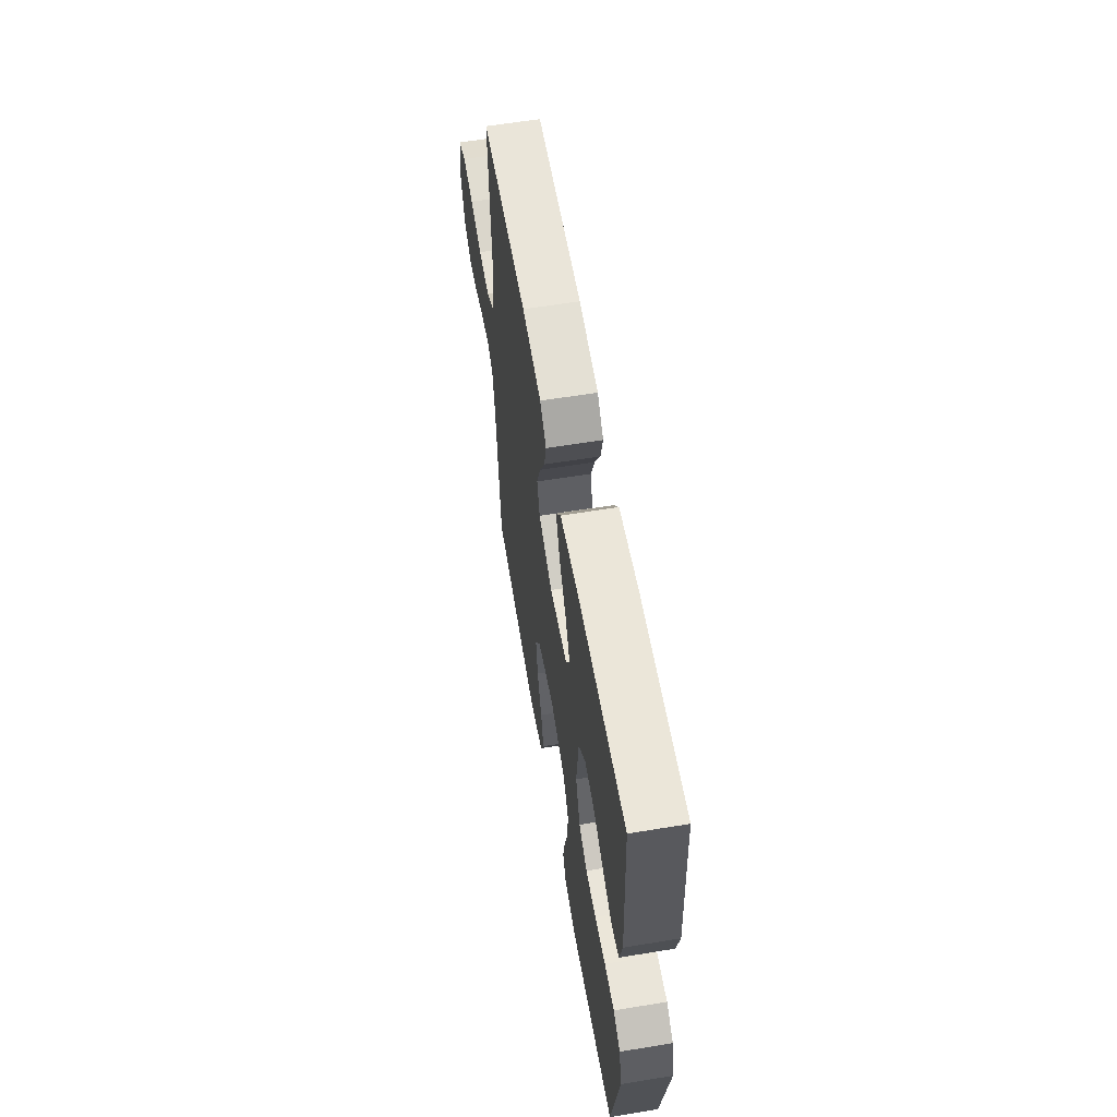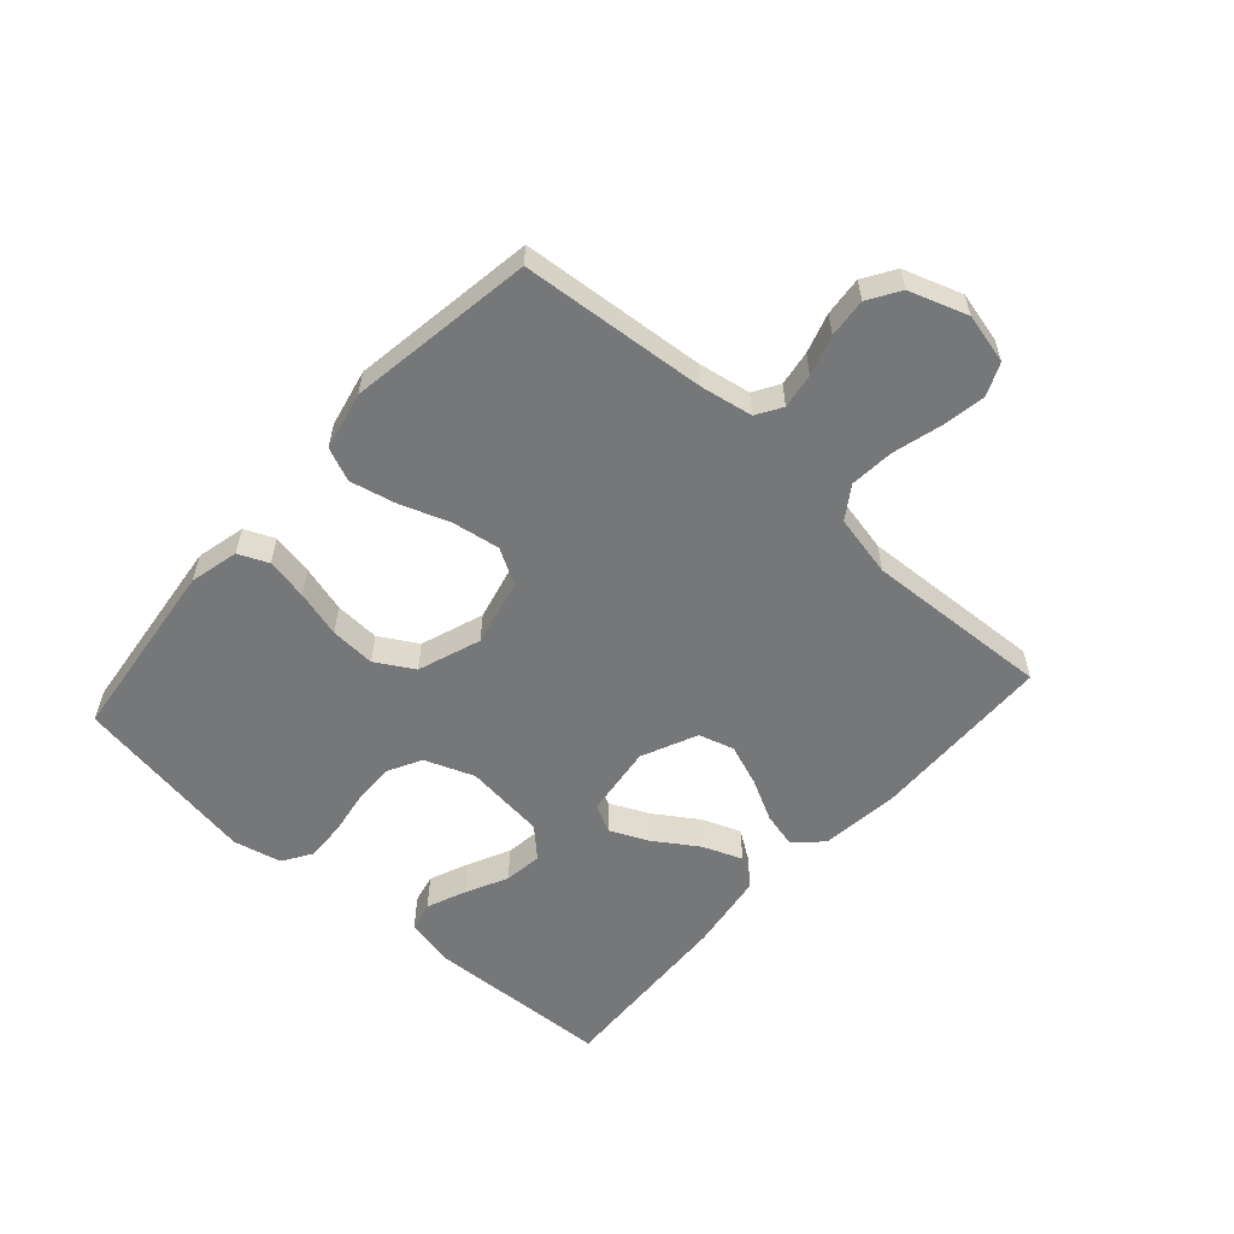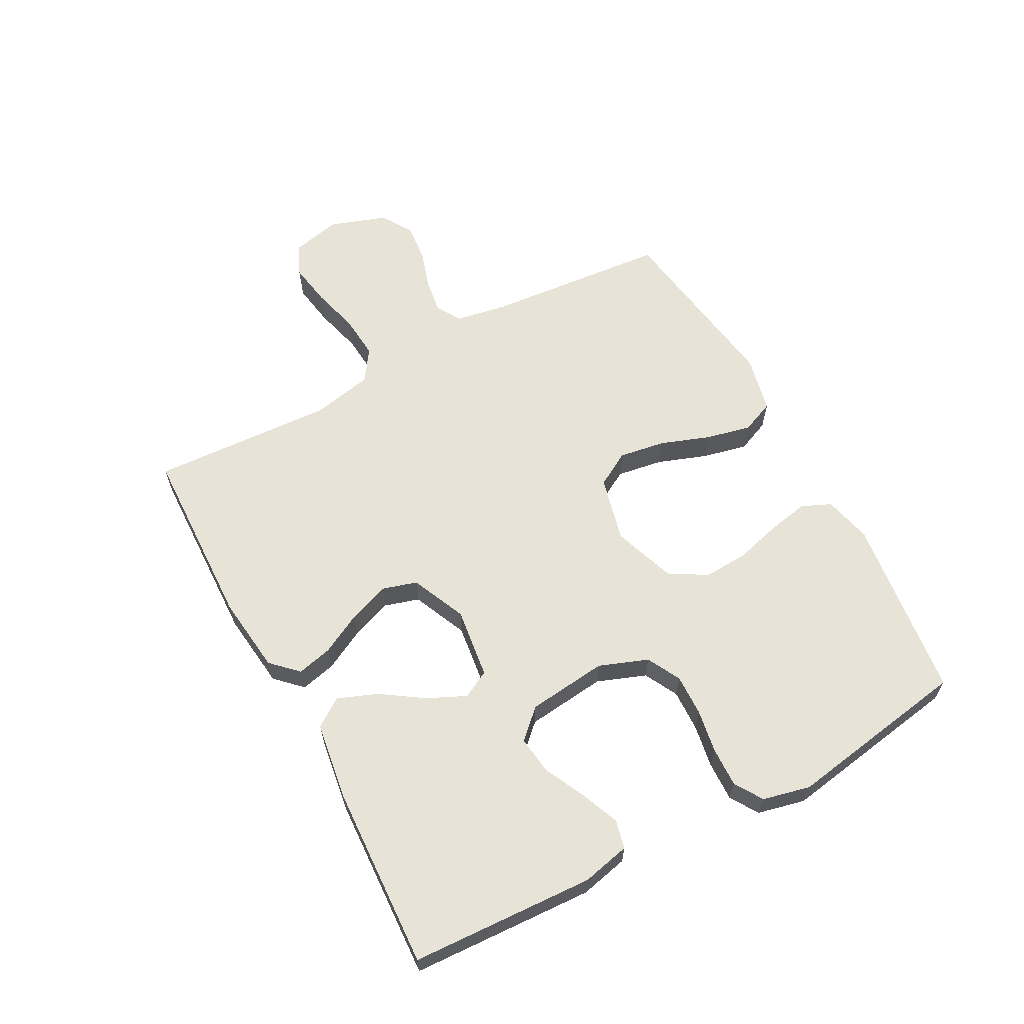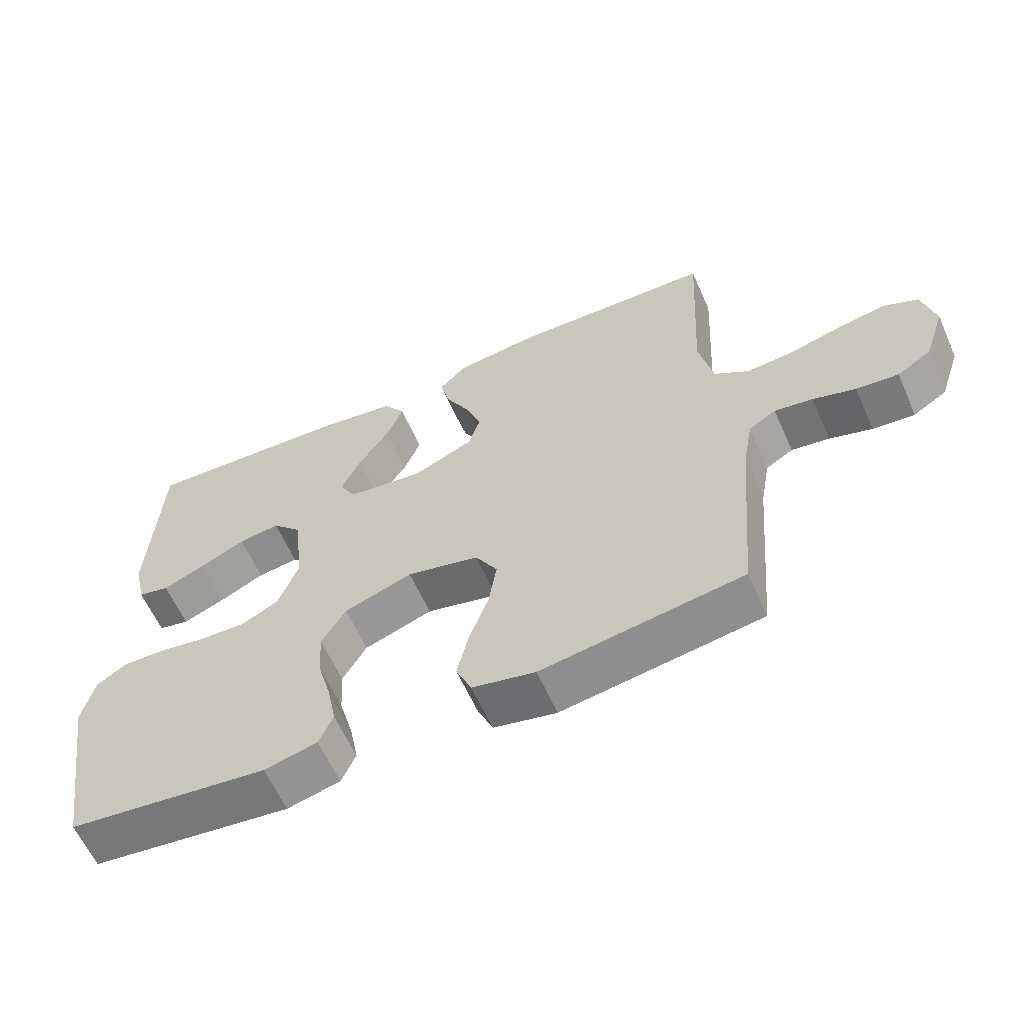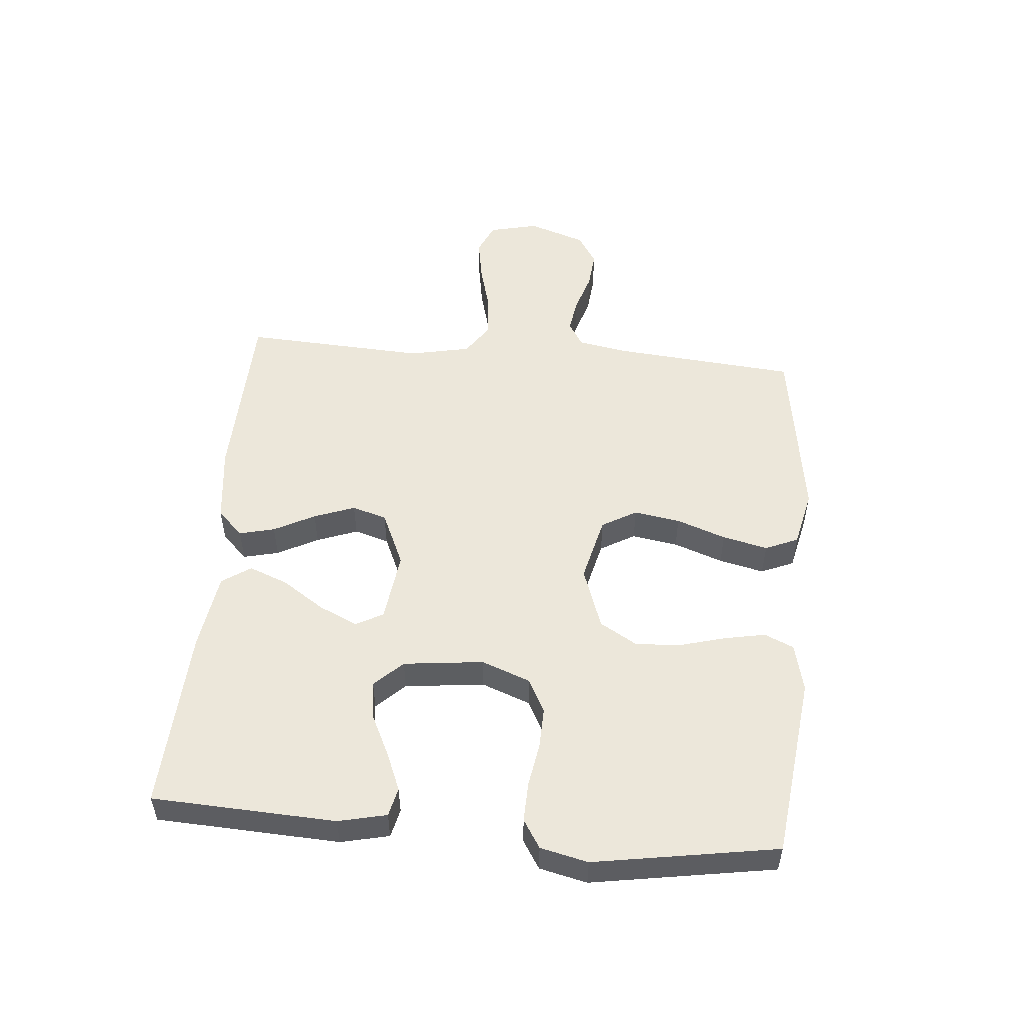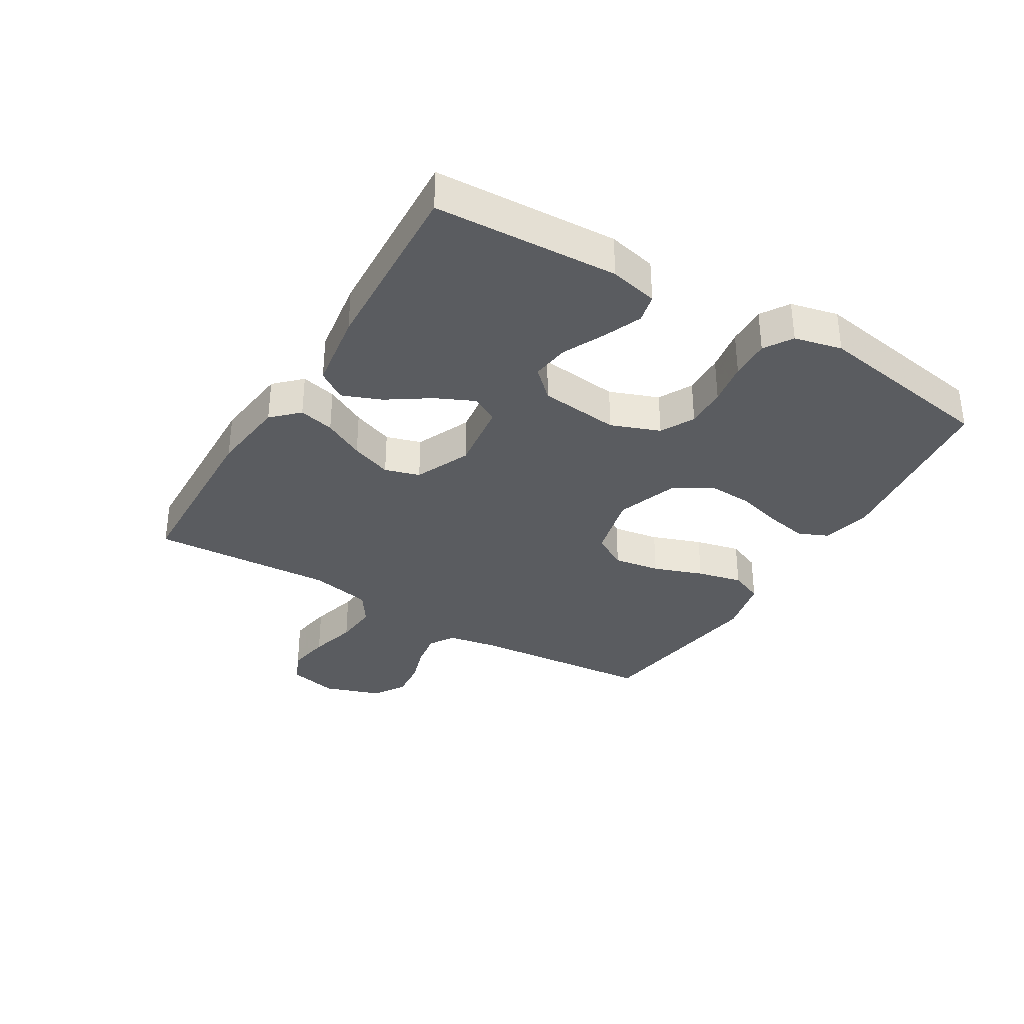
<metadata>
{"format":"obj","ext":"obj","renderer":"f3d","projection":"perspective","resolution":1024,"background":"white","views":[{"elev":59.7,"azim":80.4,"up":"+Z"},{"elev":-57.1,"azim":-131.9,"up":"+Y"},{"elev":62.4,"azim":61.8,"up":"+Y"},{"elev":-61.1,"azim":-156.0,"up":"+Z"},{"elev":52.4,"azim":95.1,"up":"+Y"},{"elev":-34.2,"azim":59.1,"up":"+Y"}]}
</metadata>
<code>
v -0.5 0.07 0.5
v -0.2 0.07 0.509
v -0.074 0.07 0.494
v -0.033 0.07 0.452
v -0.047 0.07 0.394
v -0.082 0.07 0.327
v -0.107 0.07 0.26
v -0.09 0.07 0.203
v 0 0.07 0.163
v 0.116 0.07 0.178
v 0.14 0.07 0.223
v 0.111 0.07 0.286
v 0.065 0.07 0.355
v 0.04 0.07 0.419
v 0.072 0.07 0.466
v 0.2 0.07 0.485
v 0.5 0.07 0.5
v 0.514 0.07 0.2
v 0.496 0.07 0.121
v 0.449 0.07 0.11
v 0.386 0.07 0.136
v 0.318 0.07 0.169
v 0.256 0.07 0.177
v 0.212 0.07 0.131
v 0.197 0.07 0
v 0.227 0.07 -0.08
v 0.282 0.07 -0.109
v 0.35 0.07 -0.107
v 0.421 0.07 -0.095
v 0.486 0.07 -0.093
v 0.532 0.07 -0.122
v 0.55 0.07 -0.2
v 0.5 0.07 -0.5
v 0.2 0.07 -0.536
v 0.121 0.07 -0.517
v 0.1 0.07 -0.469
v 0.113 0.07 -0.402
v 0.134 0.07 -0.326
v 0.138 0.07 -0.253
v 0.102 0.07 -0.192
v 0 0.07 -0.156
v -0.108 0.07 -0.182
v -0.141 0.07 -0.239
v -0.129 0.07 -0.315
v -0.1 0.07 -0.396
v -0.083 0.07 -0.47
v -0.106 0.07 -0.524
v -0.2 0.07 -0.545
v -0.5 0.07 -0.5
v -0.526 0.07 -0.2
v -0.541 0.07 -0.116
v -0.582 0.07 -0.091
v -0.639 0.07 -0.1
v -0.703 0.07 -0.12
v -0.766 0.07 -0.126
v -0.817 0.07 -0.094
v -0.849 0.07 0
v -0.83 0.07 0.081
v -0.778 0.07 0.104
v -0.707 0.07 0.092
v -0.629 0.07 0.071
v -0.557 0.07 0.065
v -0.505 0.07 0.1
v -0.484 0.07 0.2
v -0.5 0 0.5
v -0.2 0 0.509
v -0.074 0 0.494
v -0.033 0 0.452
v -0.047 0 0.394
v -0.082 0 0.327
v -0.107 0 0.26
v -0.09 0 0.203
v 0 0 0.163
v 0.116 0 0.178
v 0.14 0 0.223
v 0.111 0 0.286
v 0.065 0 0.355
v 0.04 0 0.419
v 0.072 0 0.466
v 0.2 0 0.485
v 0.5 0 0.5
v 0.514 0 0.2
v 0.496 0 0.121
v 0.449 0 0.11
v 0.386 0 0.136
v 0.318 0 0.169
v 0.256 0 0.177
v 0.212 0 0.131
v 0.197 0 0
v 0.227 0 -0.08
v 0.282 0 -0.109
v 0.35 0 -0.107
v 0.421 0 -0.095
v 0.486 0 -0.093
v 0.532 0 -0.122
v 0.55 0 -0.2
v 0.5 0 -0.5
v 0.2 0 -0.536
v 0.121 0 -0.517
v 0.1 0 -0.469
v 0.113 0 -0.402
v 0.134 0 -0.326
v 0.138 0 -0.253
v 0.102 0 -0.192
v 0 0 -0.156
v -0.108 0 -0.182
v -0.141 0 -0.239
v -0.129 0 -0.315
v -0.1 0 -0.396
v -0.083 0 -0.47
v -0.106 0 -0.524
v -0.2 0 -0.545
v -0.5 0 -0.5
v -0.526 0 -0.2
v -0.541 0 -0.116
v -0.582 0 -0.091
v -0.639 0 -0.1
v -0.703 0 -0.12
v -0.766 0 -0.126
v -0.817 0 -0.094
v -0.849 0 0
v -0.83 0 0.081
v -0.778 0 0.104
v -0.707 0 0.092
v -0.629 0 0.071
v -0.557 0 0.065
v -0.505 0 0.1
v -0.484 0 0.2
f 59 60 61
f 58 59 61
f 57 58 61
f 56 57 61
f 55 56 61
f 54 55 61
f 53 54 61
f 52 53 61 62
f 51 52 62 63
f 48 49 50
f 47 48 50
f 46 47 50
f 45 46 50
f 44 45 50
f 51 63 64
f 50 51 64
f 44 50 64
f 43 44 64
f 36 37 38
f 35 36 38
f 34 35 38
f 33 34 38
f 32 33 38
f 31 32 38
f 30 31 38
f 29 30 38
f 28 29 38
f 27 28 38 39
f 26 27 39 40
f 20 21 22
f 19 20 22
f 18 19 22
f 17 18 22
f 16 17 22
f 15 16 22
f 14 15 22
f 13 14 22
f 12 13 22
f 11 12 22 23
f 10 11 23 24
f 4 5 6
f 3 4 6
f 2 3 6
f 1 2 6
f 64 1 6
f 64 6 7
f 64 7 8
f 43 64 8
f 42 43 8
f 41 42 8 9
f 41 9 10
f 40 41 10
f 26 40 10
f 25 26 10
f 10 24 25
f 125 124 123
f 125 123 122
f 125 122 121
f 125 121 120
f 125 120 119
f 125 119 118
f 125 118 117
f 126 125 117 116
f 127 126 116 115
f 114 113 112
f 114 112 111
f 114 111 110
f 114 110 109
f 114 109 108
f 128 127 115
f 128 115 114
f 128 114 108
f 128 108 107
f 102 101 100
f 102 100 99
f 102 99 98
f 102 98 97
f 102 97 96
f 102 96 95
f 102 95 94
f 102 94 93
f 102 93 92
f 103 102 92 91
f 104 103 91 90
f 86 85 84
f 86 84 83
f 86 83 82
f 86 82 81
f 86 81 80
f 86 80 79
f 86 79 78
f 86 78 77
f 86 77 76
f 87 86 76 75
f 88 87 75 74
f 70 69 68
f 70 68 67
f 70 67 66
f 70 66 65
f 70 65 128
f 71 70 128
f 72 71 128
f 72 128 107
f 72 107 106
f 73 72 106 105
f 74 73 105
f 74 105 104
f 74 104 90
f 74 90 89
f 89 88 74
f 1 65 66 2
f 2 66 67 3
f 3 67 68 4
f 4 68 69 5
f 5 69 70 6
f 6 70 71 7
f 7 71 72 8
f 8 72 73 9
f 9 73 74 10
f 10 74 75 11
f 11 75 76 12
f 12 76 77 13
f 13 77 78 14
f 14 78 79 15
f 15 79 80 16
f 16 80 81 17
f 17 81 82 18
f 18 82 83 19
f 19 83 84 20
f 20 84 85 21
f 21 85 86 22
f 22 86 87 23
f 23 87 88 24
f 24 88 89 25
f 25 89 90 26
f 26 90 91 27
f 27 91 92 28
f 28 92 93 29
f 29 93 94 30
f 30 94 95 31
f 31 95 96 32
f 32 96 97 33
f 33 97 98 34
f 34 98 99 35
f 35 99 100 36
f 36 100 101 37
f 37 101 102 38
f 38 102 103 39
f 39 103 104 40
f 40 104 105 41
f 41 105 106 42
f 42 106 107 43
f 43 107 108 44
f 44 108 109 45
f 45 109 110 46
f 46 110 111 47
f 47 111 112 48
f 48 112 113 49
f 49 113 114 50
f 50 114 115 51
f 51 115 116 52
f 52 116 117 53
f 53 117 118 54
f 54 118 119 55
f 55 119 120 56
f 56 120 121 57
f 57 121 122 58
f 58 122 123 59
f 59 123 124 60
f 60 124 125 61
f 61 125 126 62
f 62 126 127 63
f 63 127 128 64
f 64 128 65 1

</code>
